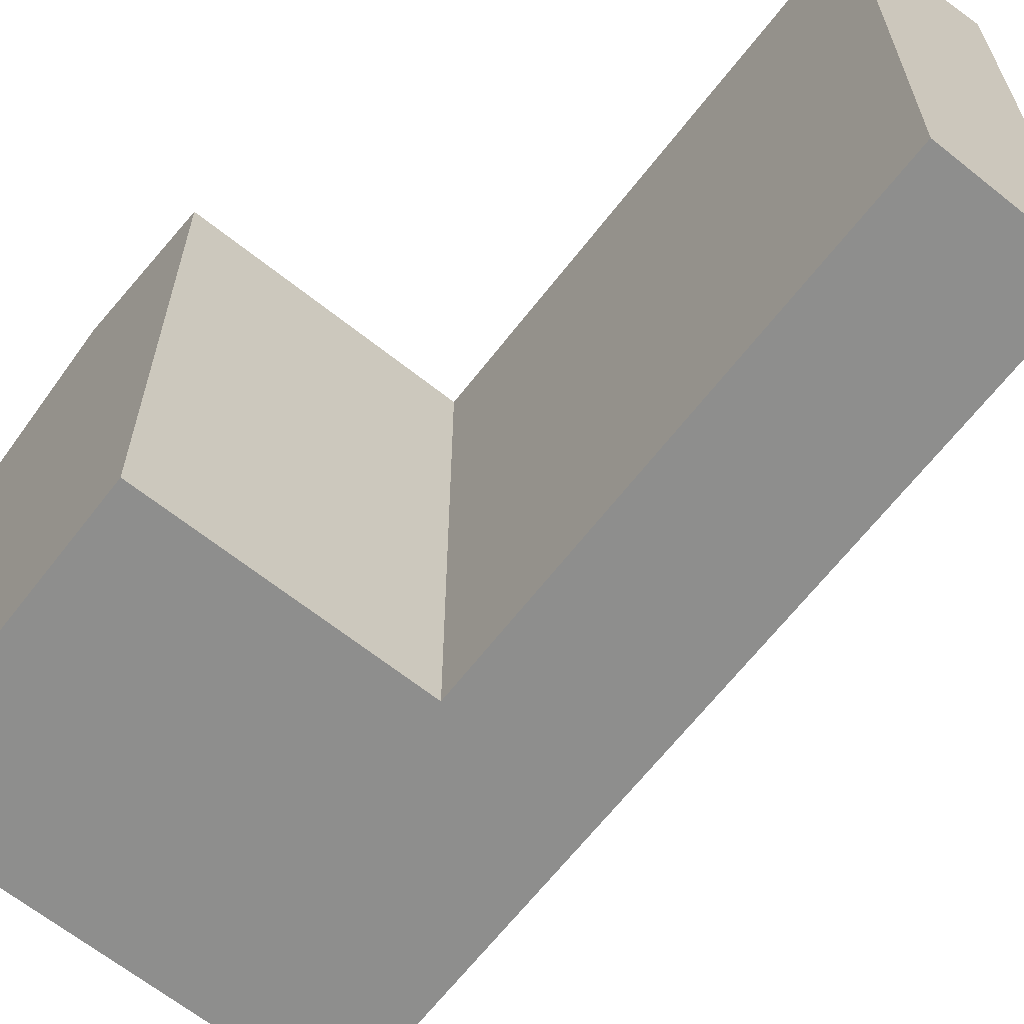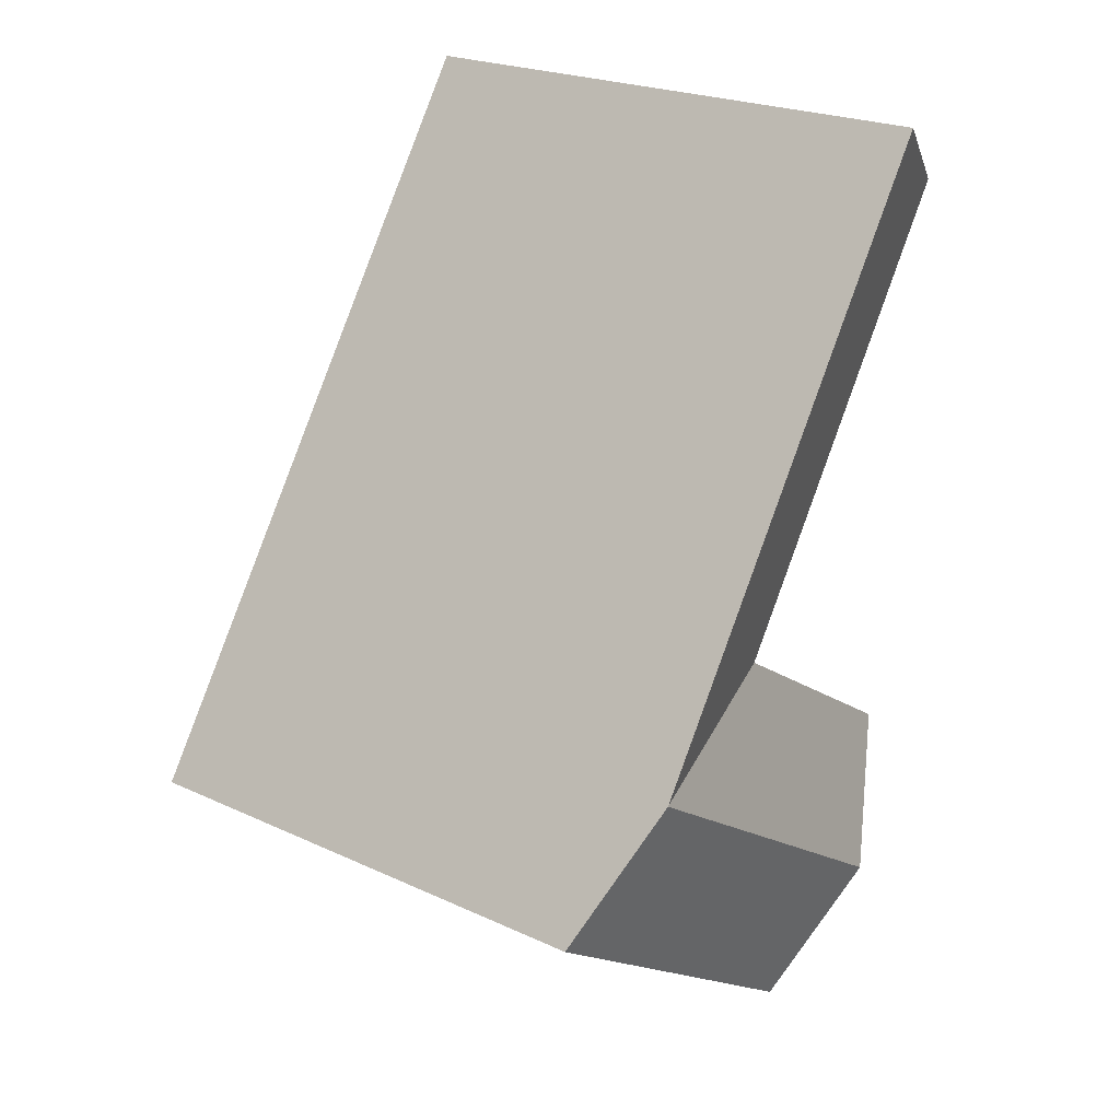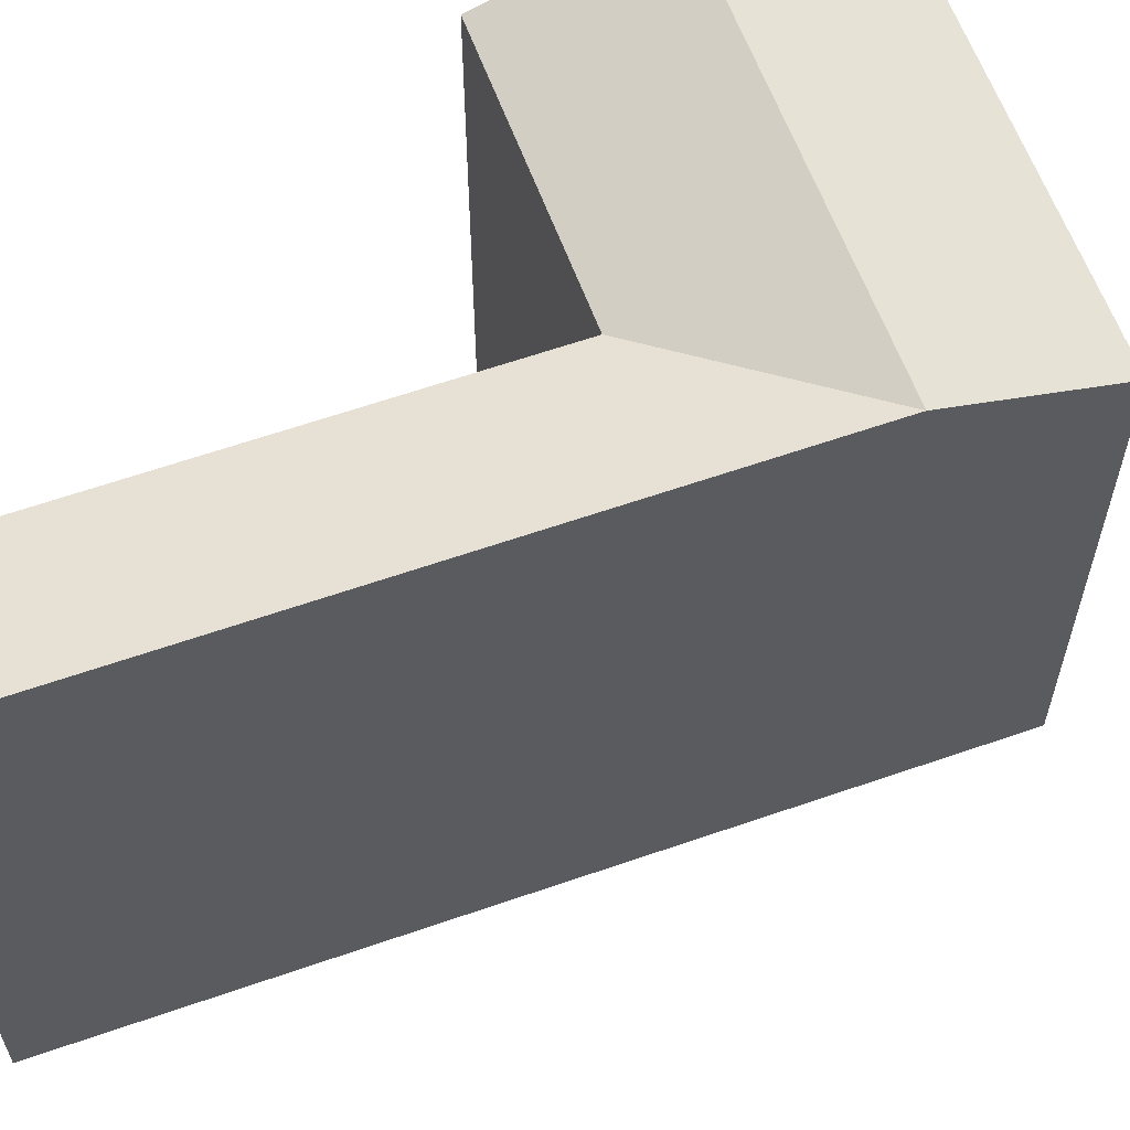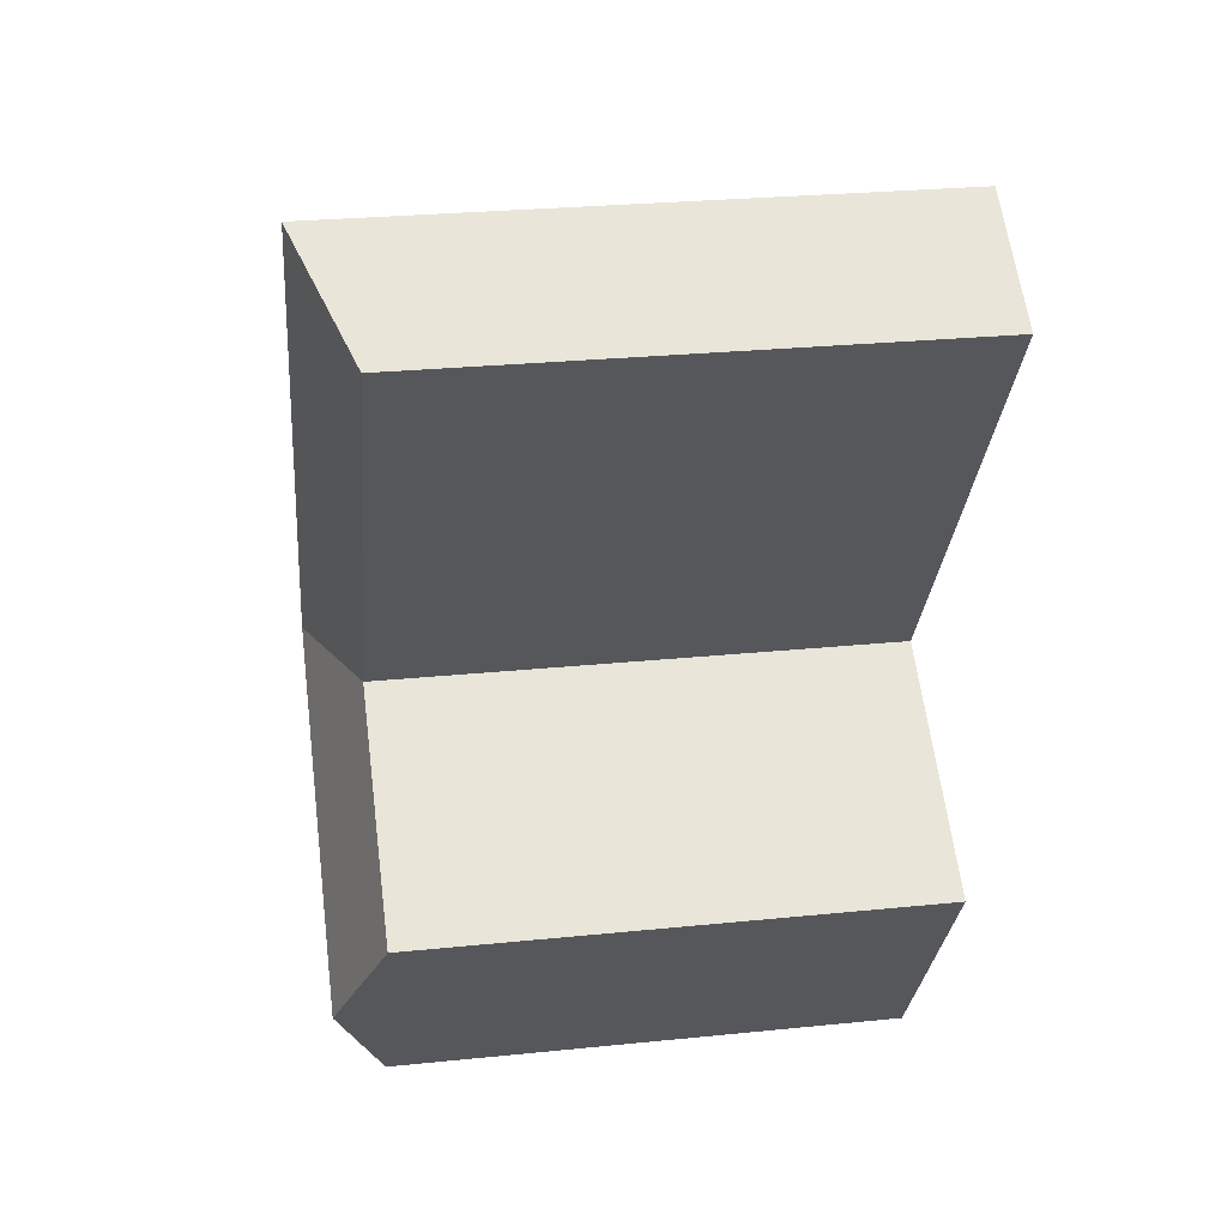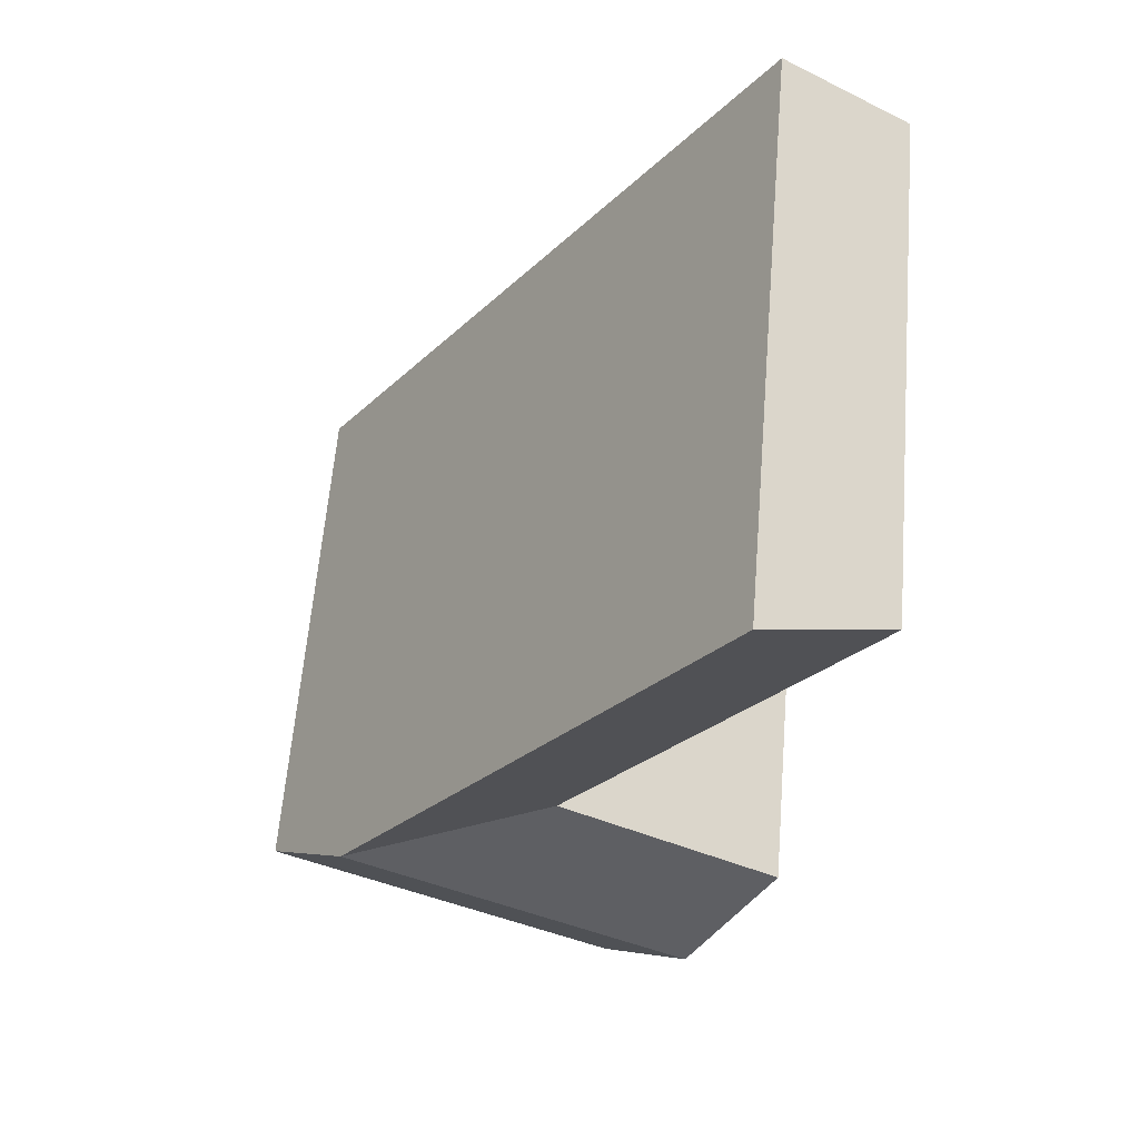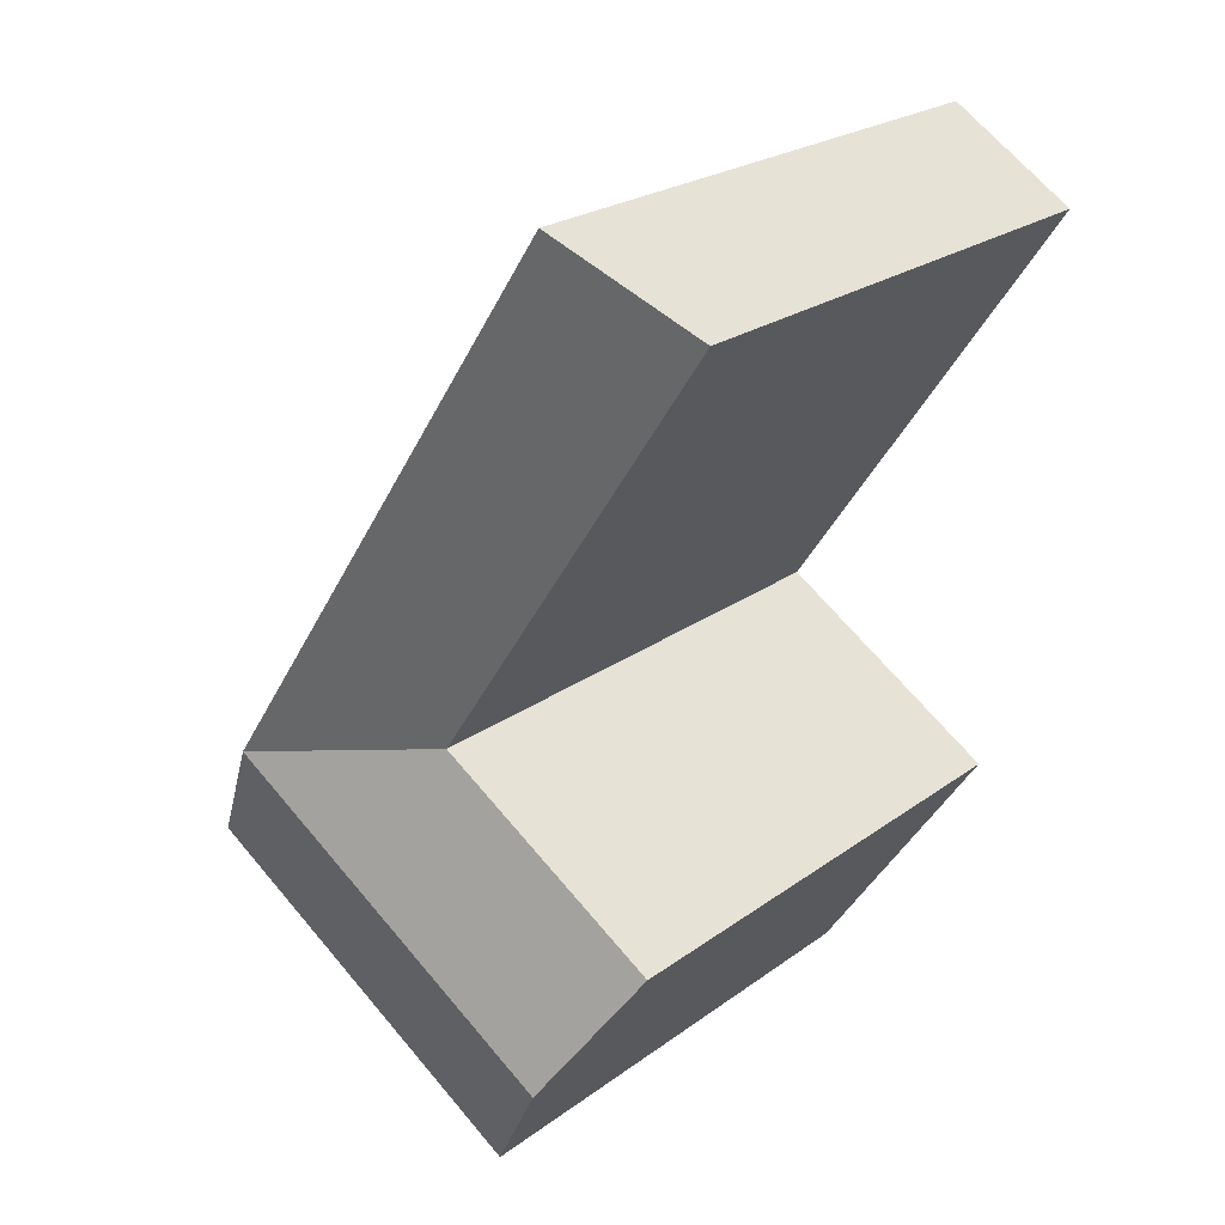
<metadata>
{"format":"obj","ext":"obj","renderer":"f3d","projection":"perspective","resolution":1024,"background":"white","views":[{"elev":-64.8,"azim":-71.4,"up":"+Y"},{"elev":22.9,"azim":128.4,"up":"+Z"},{"elev":62.4,"azim":36.9,"up":"+Y"},{"elev":28.0,"azim":-98.7,"up":"+Z"},{"elev":61.6,"azim":-175.3,"up":"+Z"},{"elev":23.6,"azim":-140.3,"up":"+Z"}]}
</metadata>
<code>
v  20.26 23.48 -19.53
v  18.74 21.42 -28.13
v  15.18 23.48 -22.78
v  23.82 21.42 -24.87
v  11.62 21.42 -17.44
v  16.7 23.48 -14.18
v  5.092 23.48 3.237
v  0.0004577 21.42 -0.000678
v  5.867 23.48 -28.75
v  2.297 21.42 -23.42
v  9.437 21.42 -34.09
v  16.7 8.685e-16 -14.18
v  18.74 1.722e-15 -28.12
v  23.82 1.523e-15 -24.87
v  11.62 1.068e-15 -17.44
v  5.091 -1.983e-16 3.238
v  0 0 0
v  9.436 2.087e-15 -34.09
v  2.296 1.434e-15 -23.42
g defaultobject
f 1 2 3
f 2 1 4
f 1 5 6
f 1 3 5
f 5 7 6
f 7 5 8
f 9 5 3
f 5 9 10
f 11 3 2
f 3 11 9
f 12 13 14
f 13 12 15
f 16 15 12
f 15 16 17
f 15 18 13
f 18 15 19
f 8 15 17
f 15 8 5
f 15 10 19
f 10 15 5
f 10 18 19
f 18 10 11
f 11 10 9
f 11 13 18
f 13 11 2
f 2 14 13
f 14 2 4
f 4 12 14
f 12 4 6
f 6 4 1
f 12 7 16
f 7 12 6
f 16 8 17
f 8 16 7

</code>
